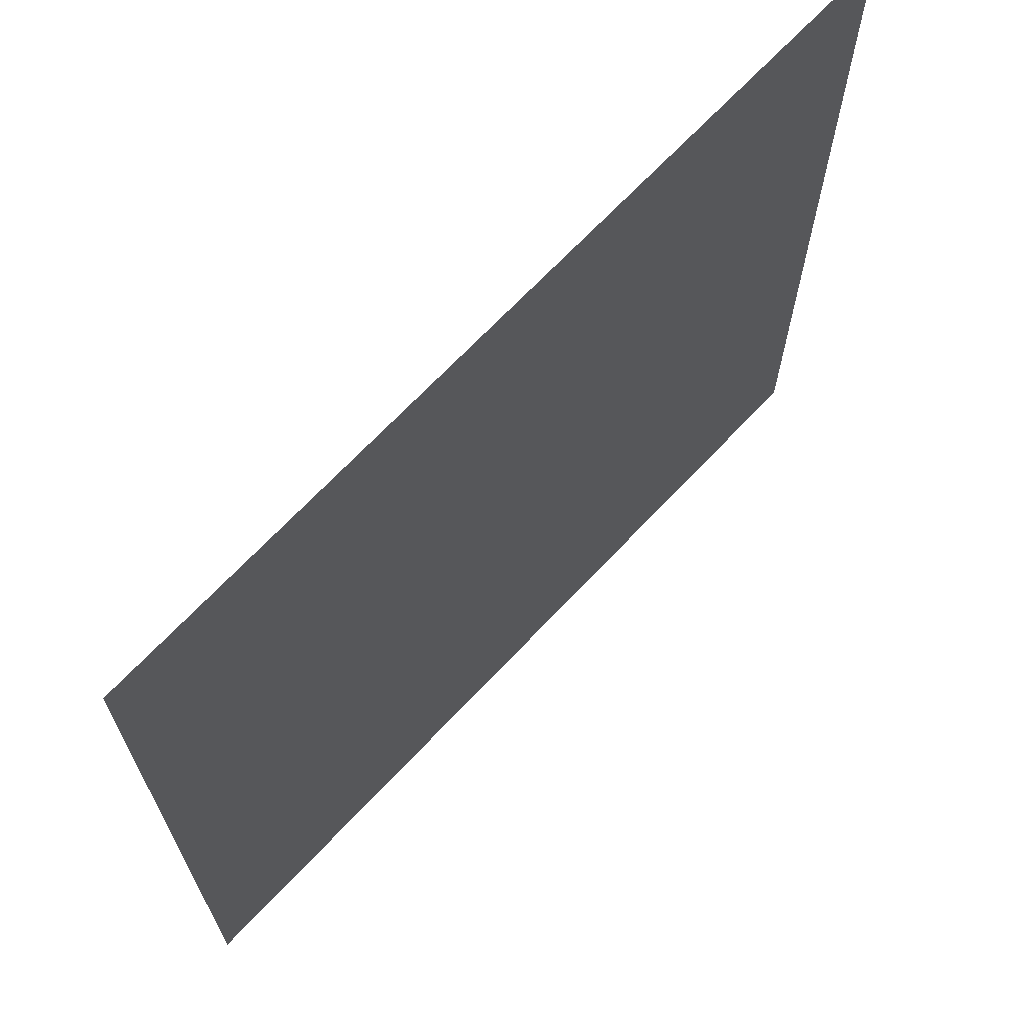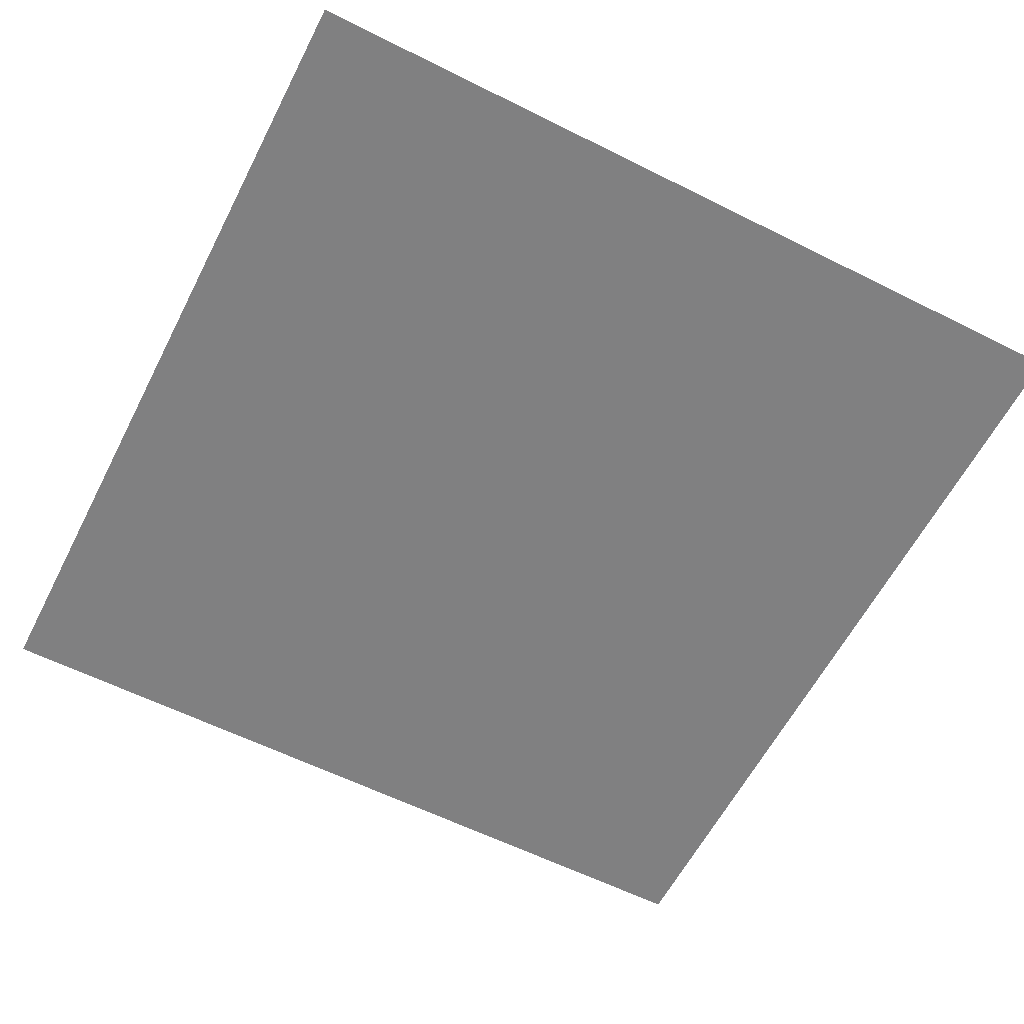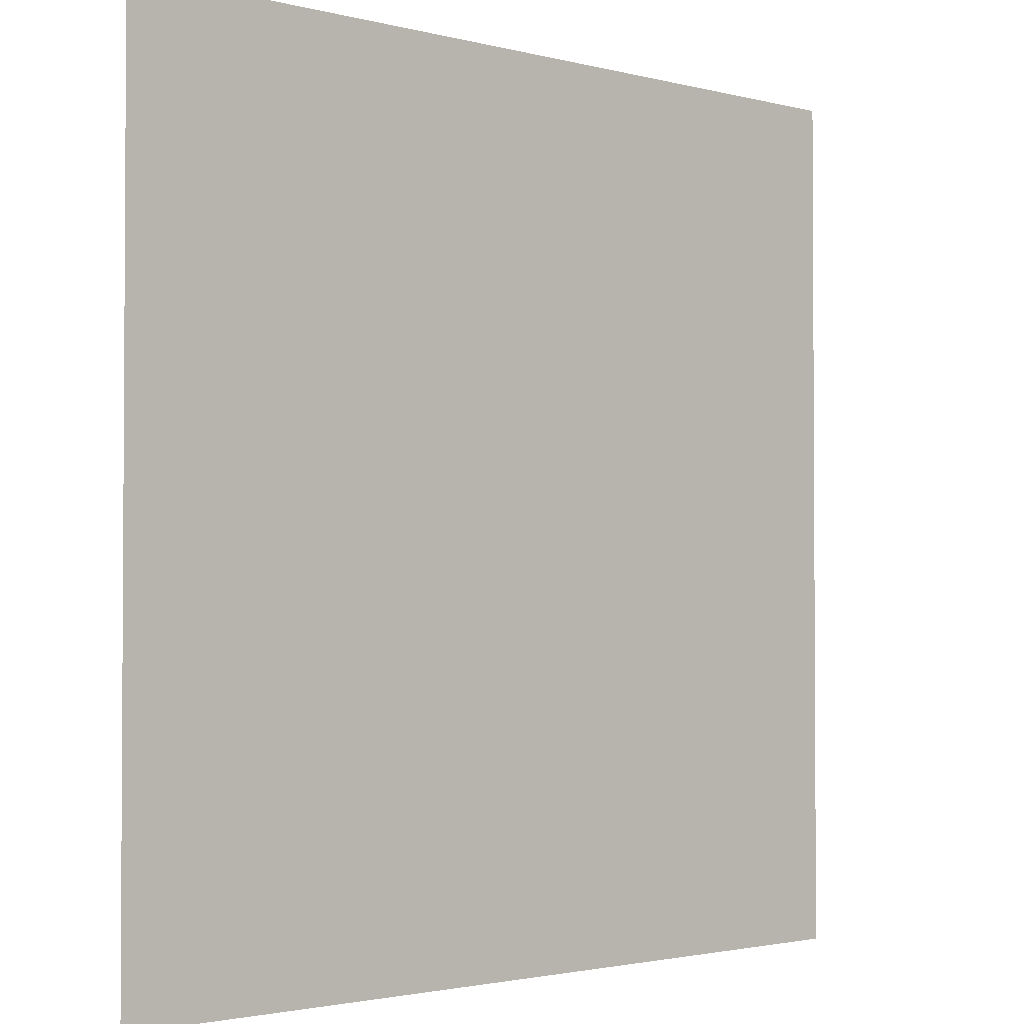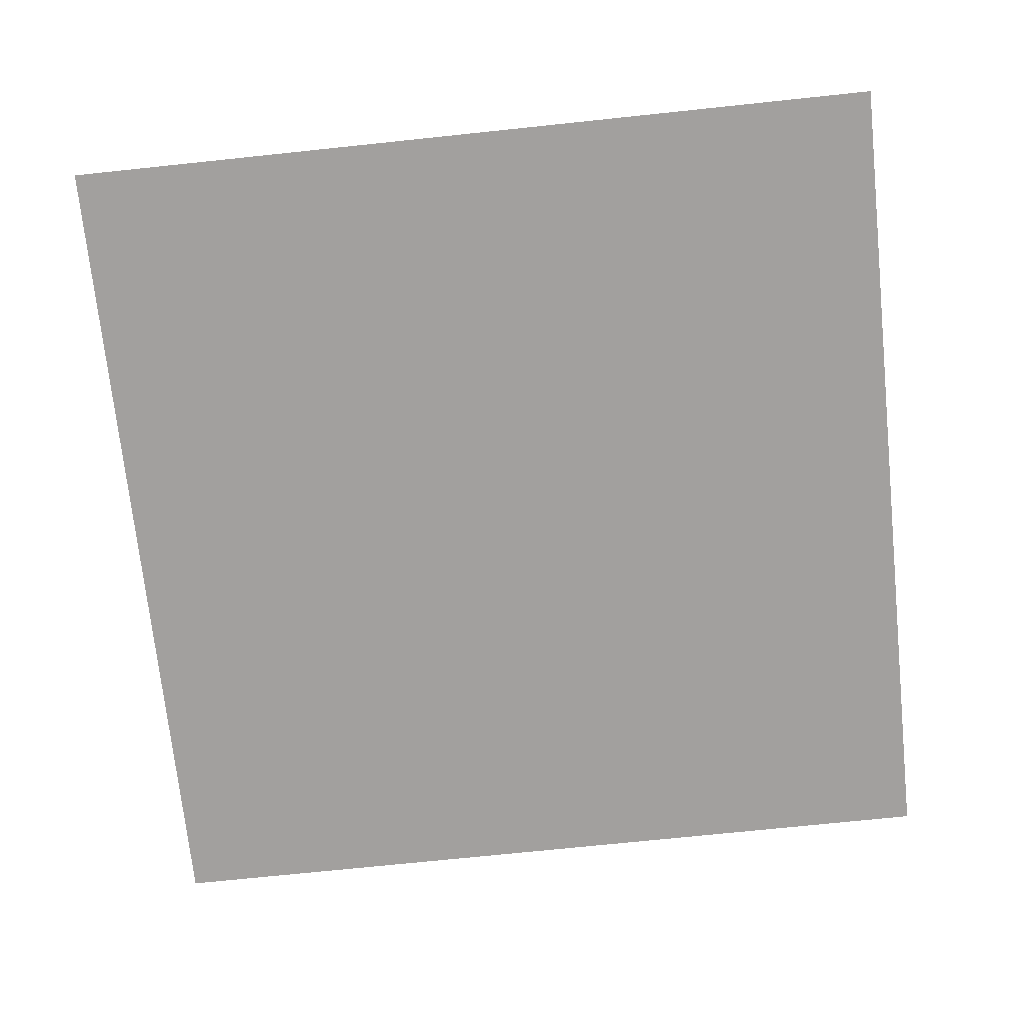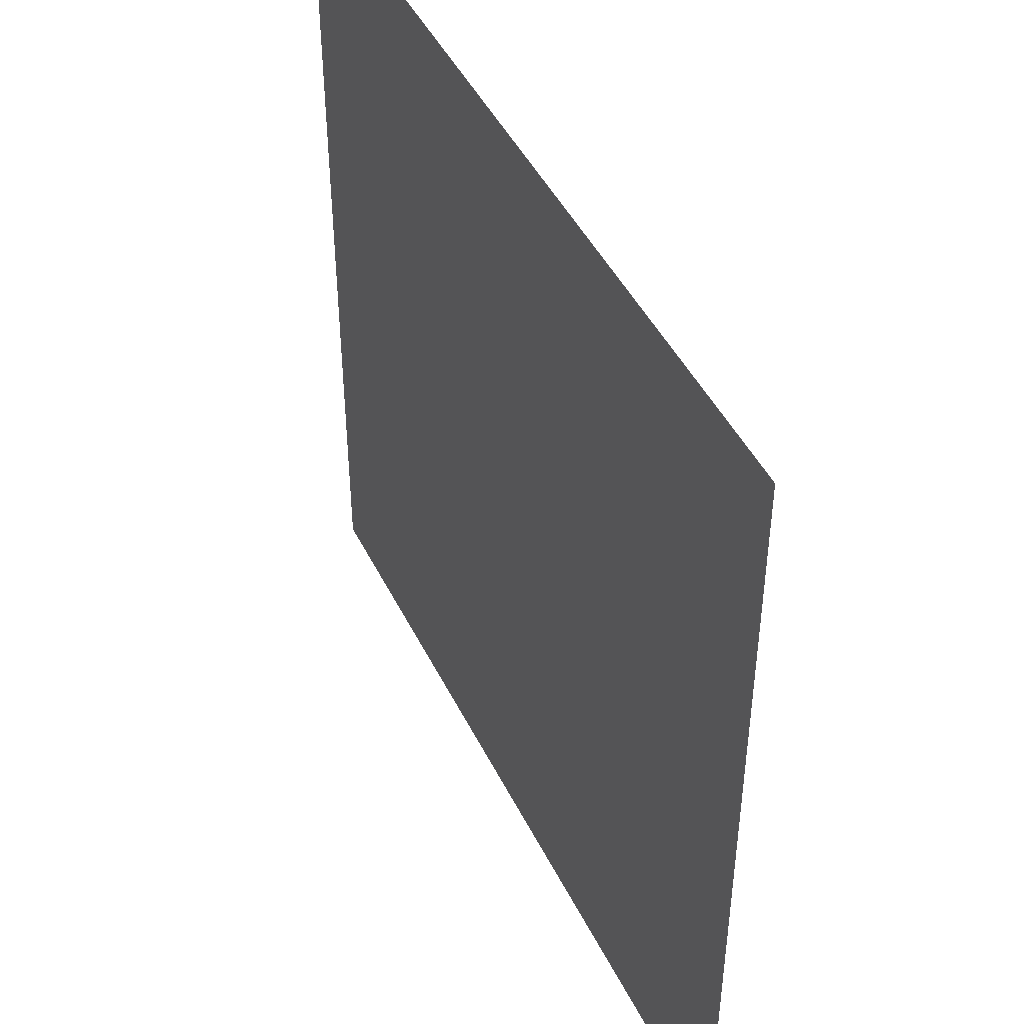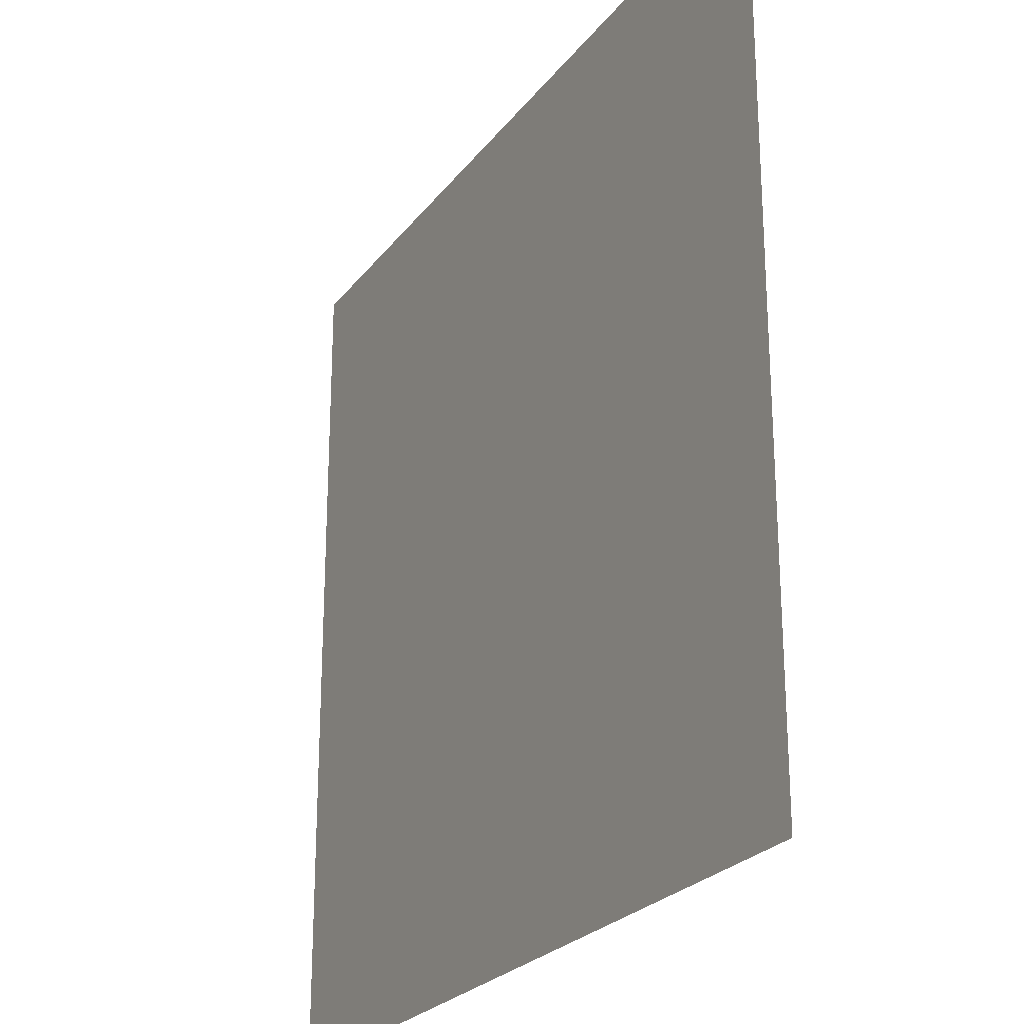
<metadata>
{"format":"obj","ext":"obj","renderer":"f3d","projection":"perspective","resolution":1024,"background":"white","views":[{"elev":68.6,"azim":-46.7,"up":"+Y"},{"elev":-60.1,"azim":-27.1,"up":"+Z"},{"elev":-2.1,"azim":-43.1,"up":"+Y"},{"elev":-71.9,"azim":-174.0,"up":"+Z"},{"elev":45.9,"azim":64.8,"up":"+Y"},{"elev":-24.5,"azim":-117.9,"up":"+Y"}]}
</metadata>
<code>
v -350 -420 0
v -420 -420 0
v -420 -350 0
v -350 -350 0
g garden_mesh_0007
f 1 2 3 4

</code>
